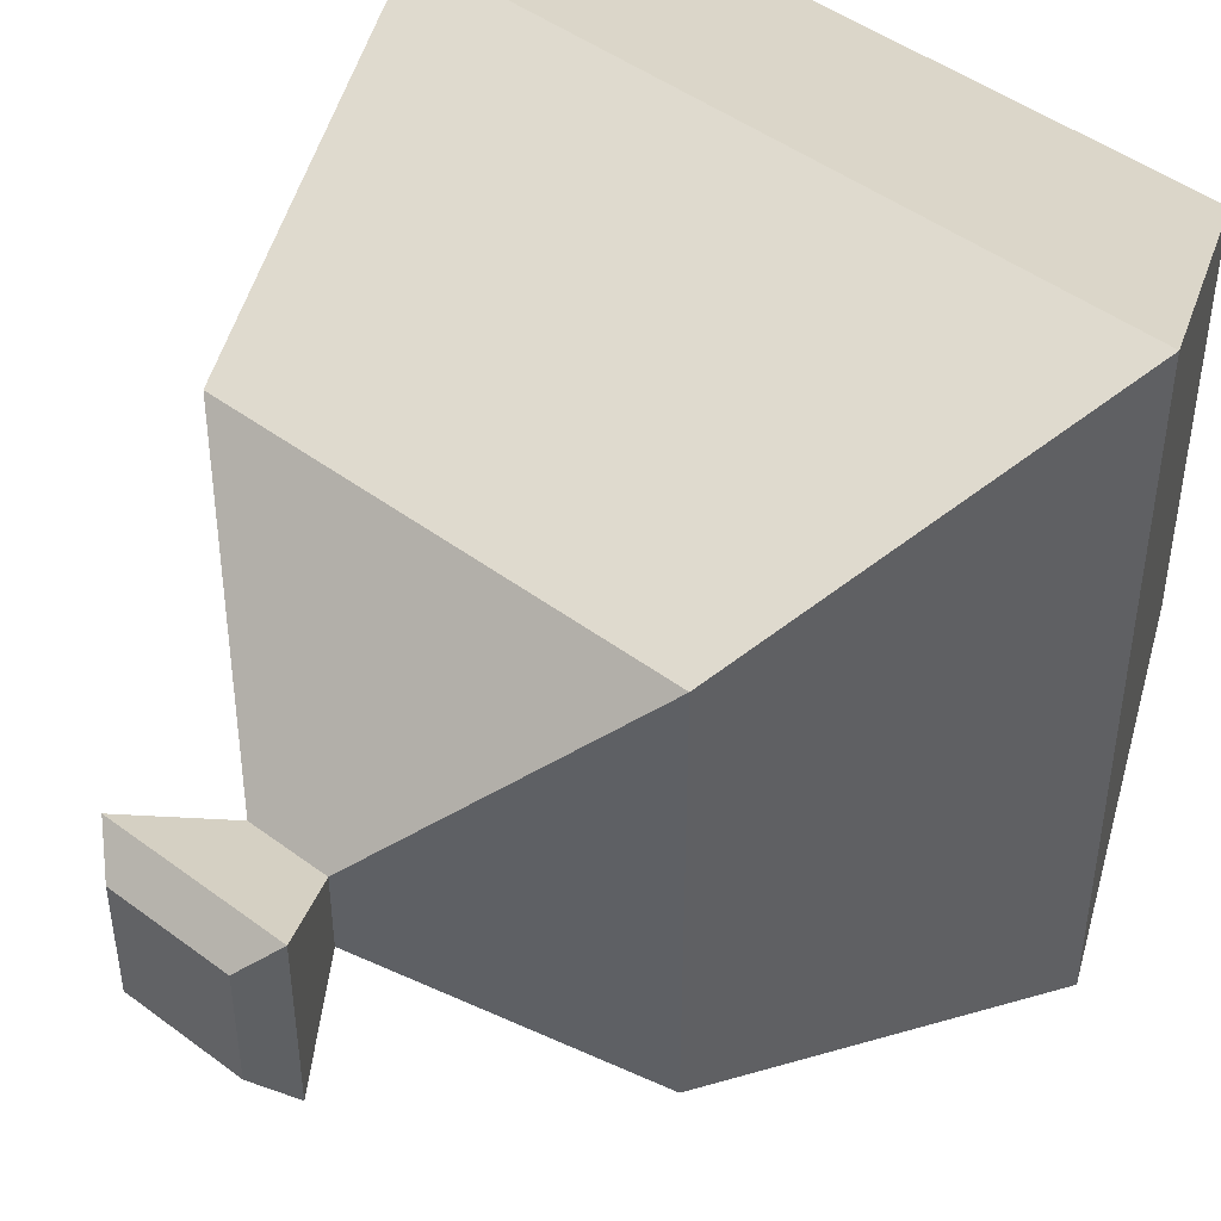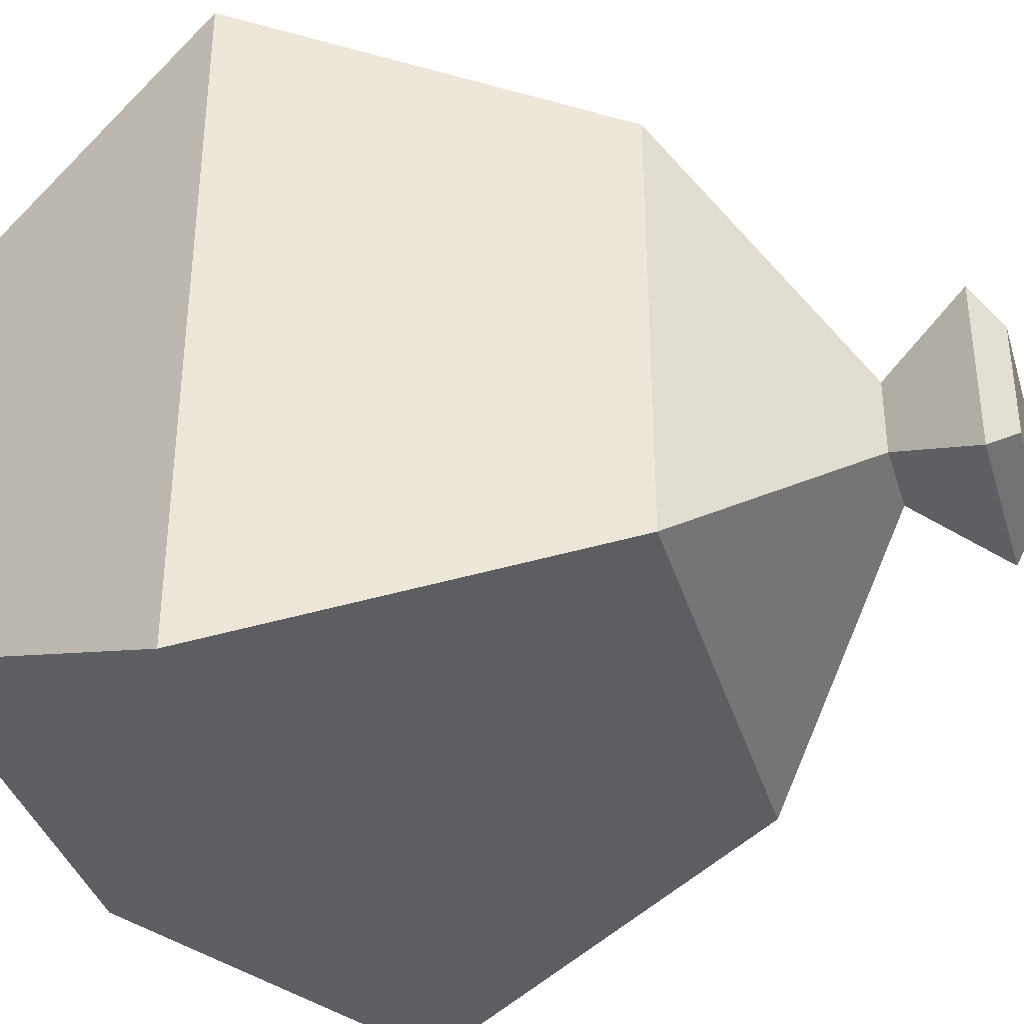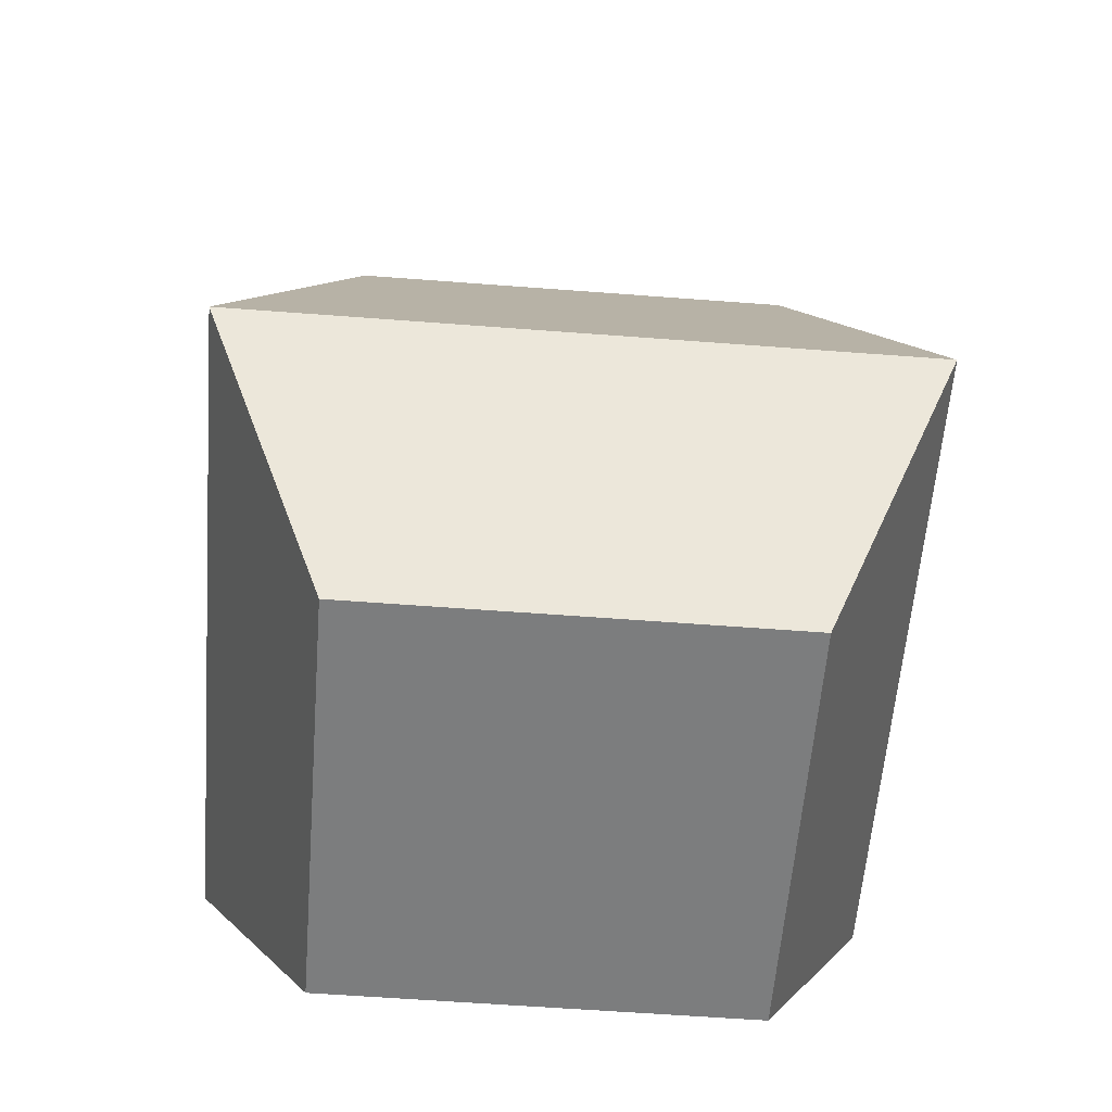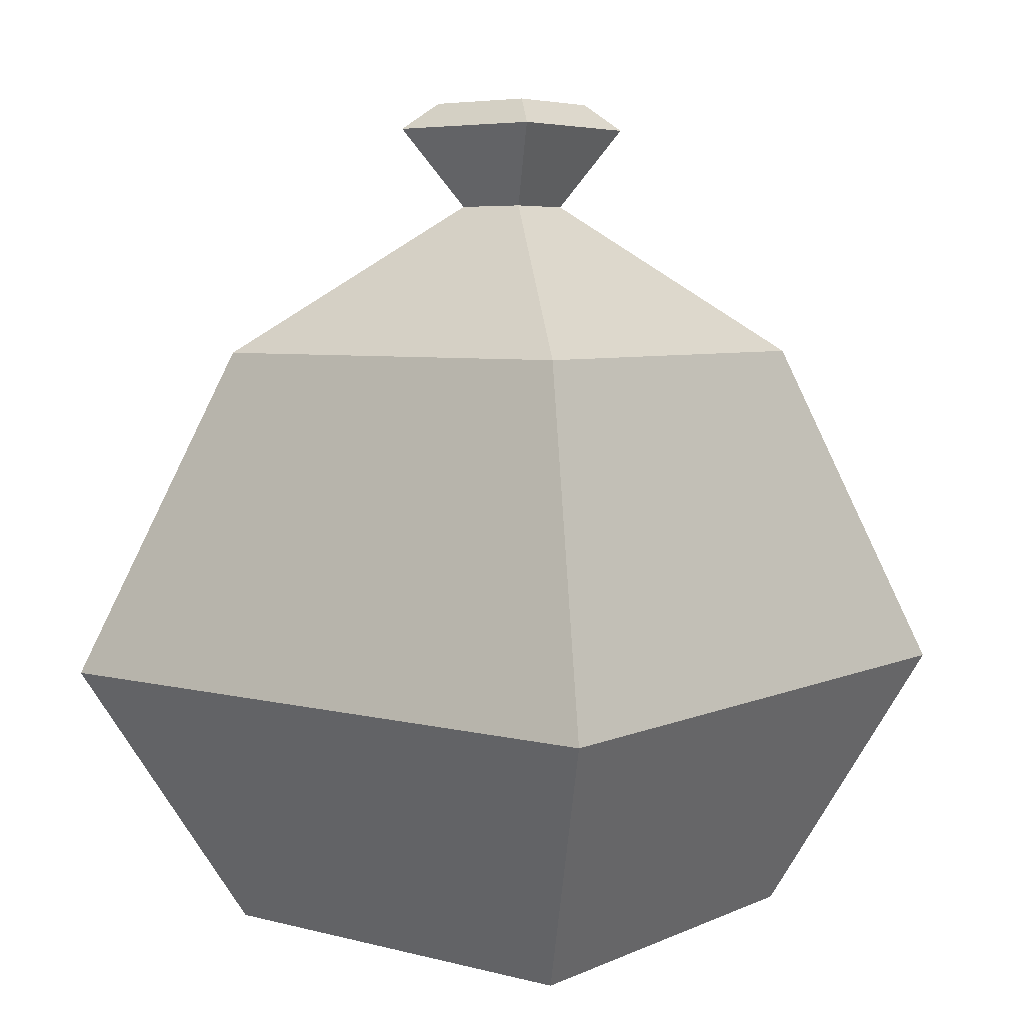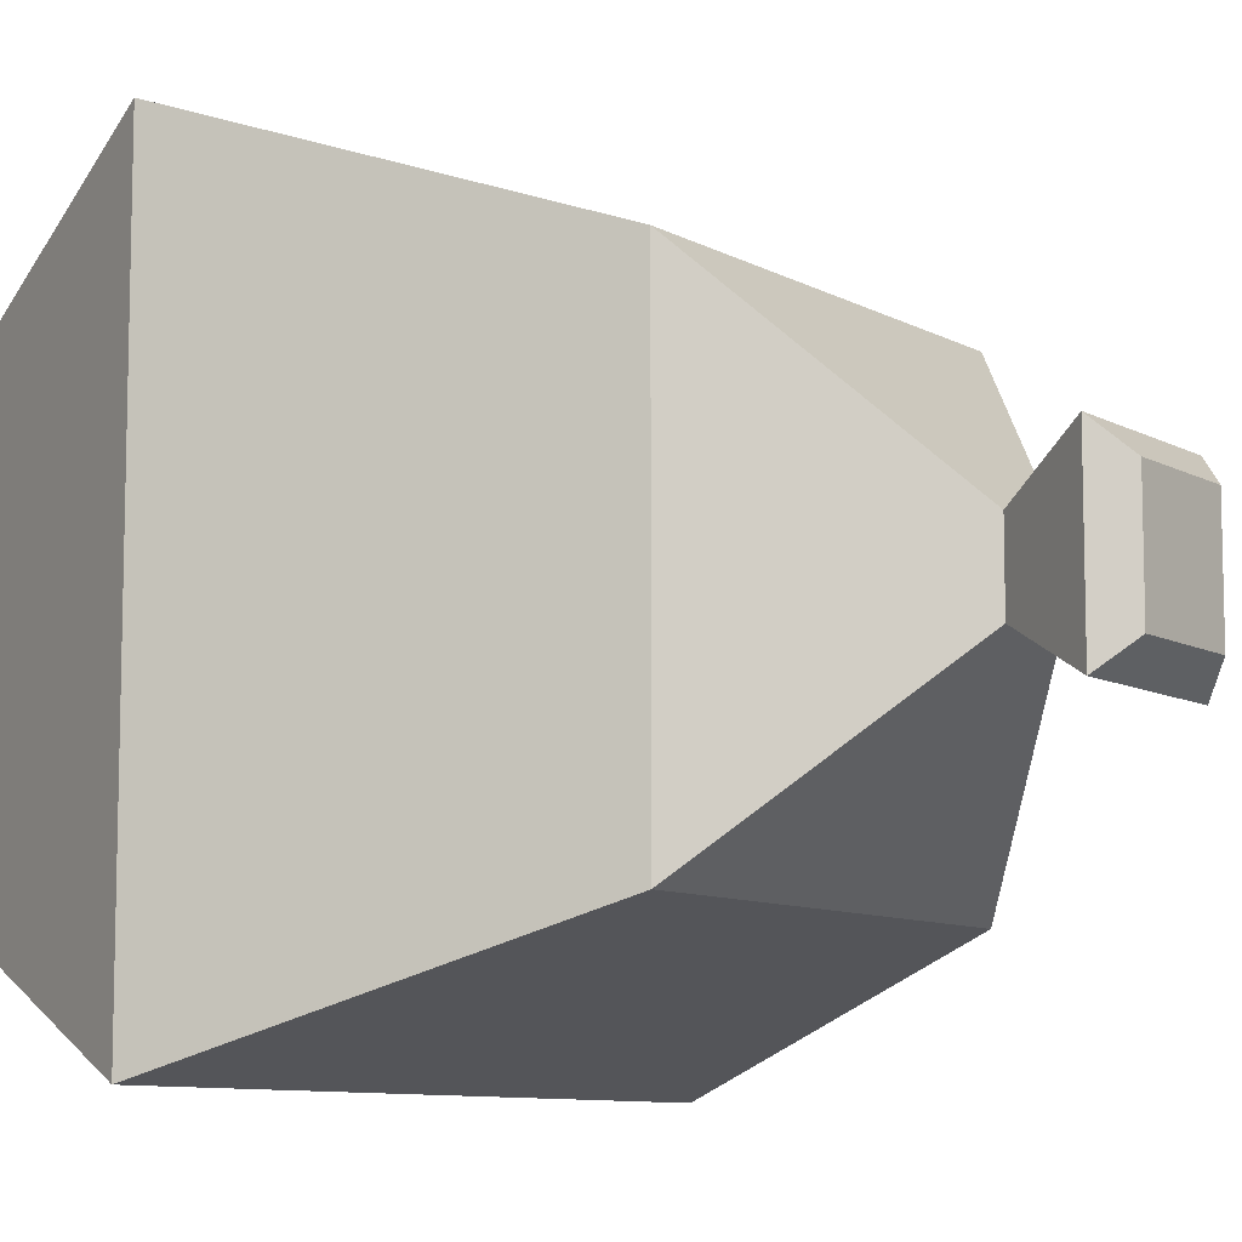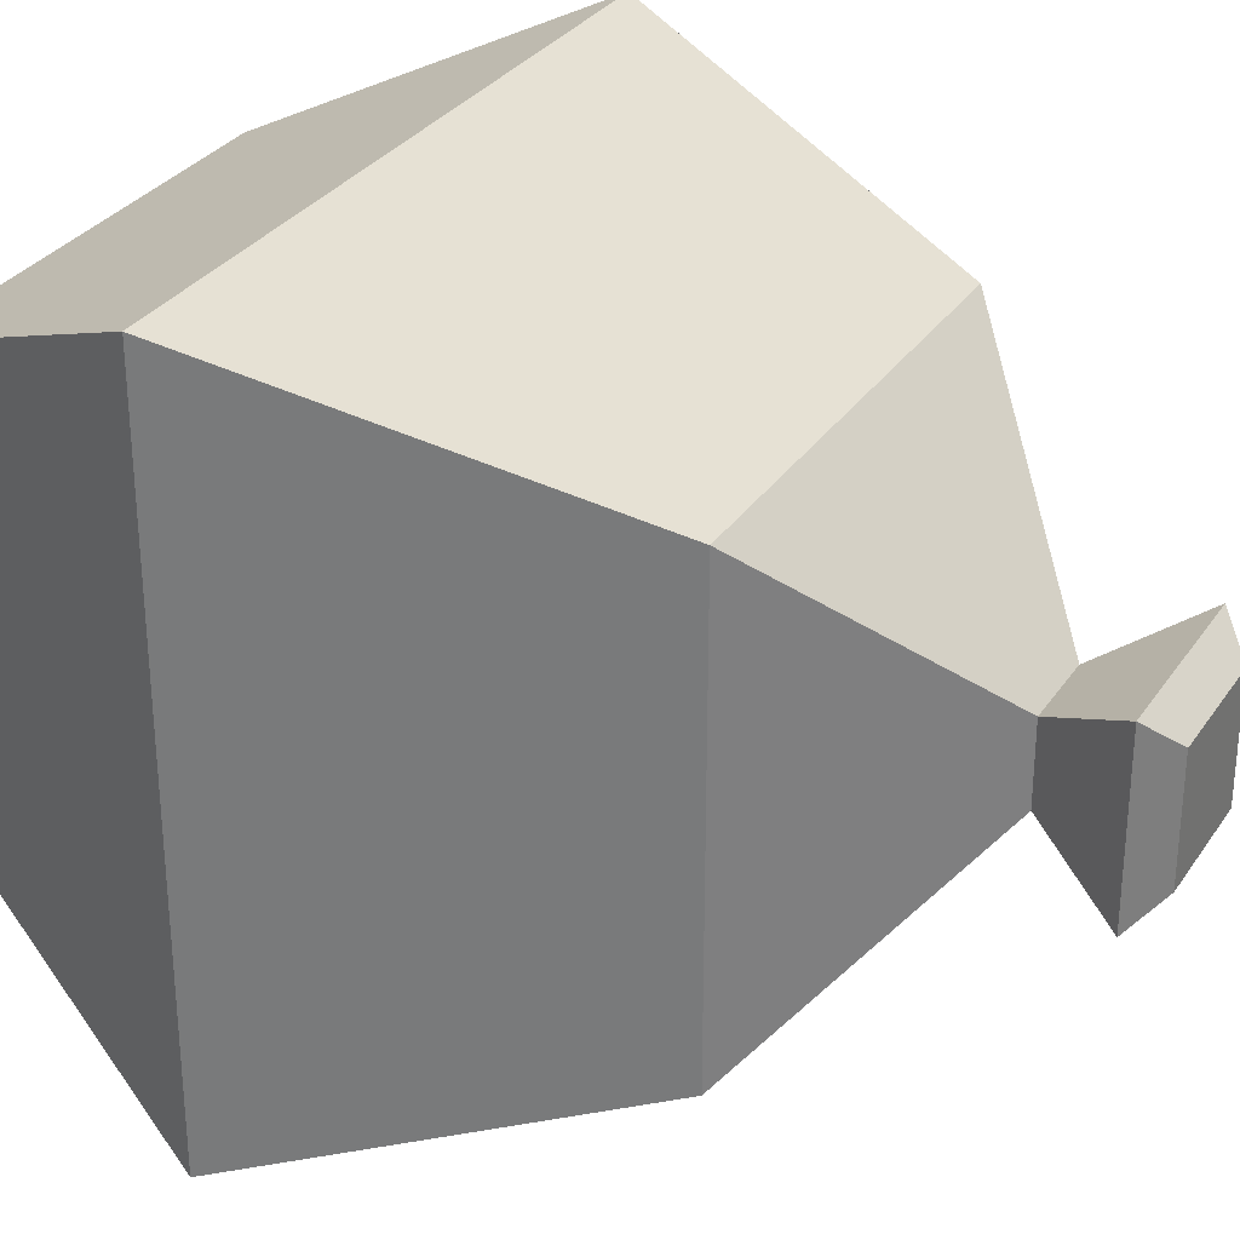
<metadata>
{"format":"obj","ext":"obj","renderer":"f3d","projection":"perspective","resolution":1024,"background":"white","views":[{"elev":46.6,"azim":-139.7,"up":"+Z"},{"elev":-37.5,"azim":106.3,"up":"+Z"},{"elev":-59.0,"azim":-4.5,"up":"+Y"},{"elev":5.6,"azim":-142.4,"up":"+Y"},{"elev":-9.1,"azim":125.5,"up":"+Z"},{"elev":30.6,"azim":117.9,"up":"+Z"}]}
</metadata>
<code>
v 0.5395 0.4446 -0.5395
v -0.5395 0.4446 -0.5395
v 0.3475 1.004 -0.3475
v -0.3475 1.004 -0.3475
v 0.3475 1.004 0.3475
v -0.3475 1.004 0.3475
v 0.5395 0.4446 0.5395
v -0.5395 0.4446 0.5395
v 0.3401 0 0.3401
v -0.3401 0 0.3401
v -0.3401 0 -0.3401
v 0.3401 0 -0.3401
v 0.06072 1.259 -0.06072
v -0.06072 1.259 -0.06072
v -0.06072 1.259 0.06072
v 0.06072 1.259 0.06072
v 0.1367 1.393 -0.1367
v -0.1367 1.393 -0.1367
v -0.1367 1.393 0.1367
v 0.1367 1.393 0.1367
v 0.09162 1.437 -0.09162
v -0.09162 1.437 -0.09162
v -0.09162 1.437 0.09162
v 0.09162 1.437 0.09162
f 1 2 3
f 3 2 4
f 5 6 7
f 7 6 8
f 9 10 12
f 12 10 11
f 2 8 4
f 4 8 6
f 7 1 5
f 5 1 3
f 7 8 9
f 9 8 10
f 8 2 10
f 10 2 11
f 2 1 11
f 11 1 12
f 1 7 12
f 12 7 9
f 3 4 13
f 13 4 14
f 4 6 14
f 14 6 15
f 6 5 15
f 15 5 16
f 5 3 16
f 16 3 13
f 13 14 17
f 17 14 18
f 14 15 18
f 18 15 19
f 15 16 19
f 19 16 20
f 16 13 20
f 20 13 17
f 17 18 21
f 21 18 22
f 18 19 22
f 22 19 23
f 19 20 23
f 23 20 24
f 20 17 24
f 24 17 21
f 22 23 21
f 21 23 24

</code>
